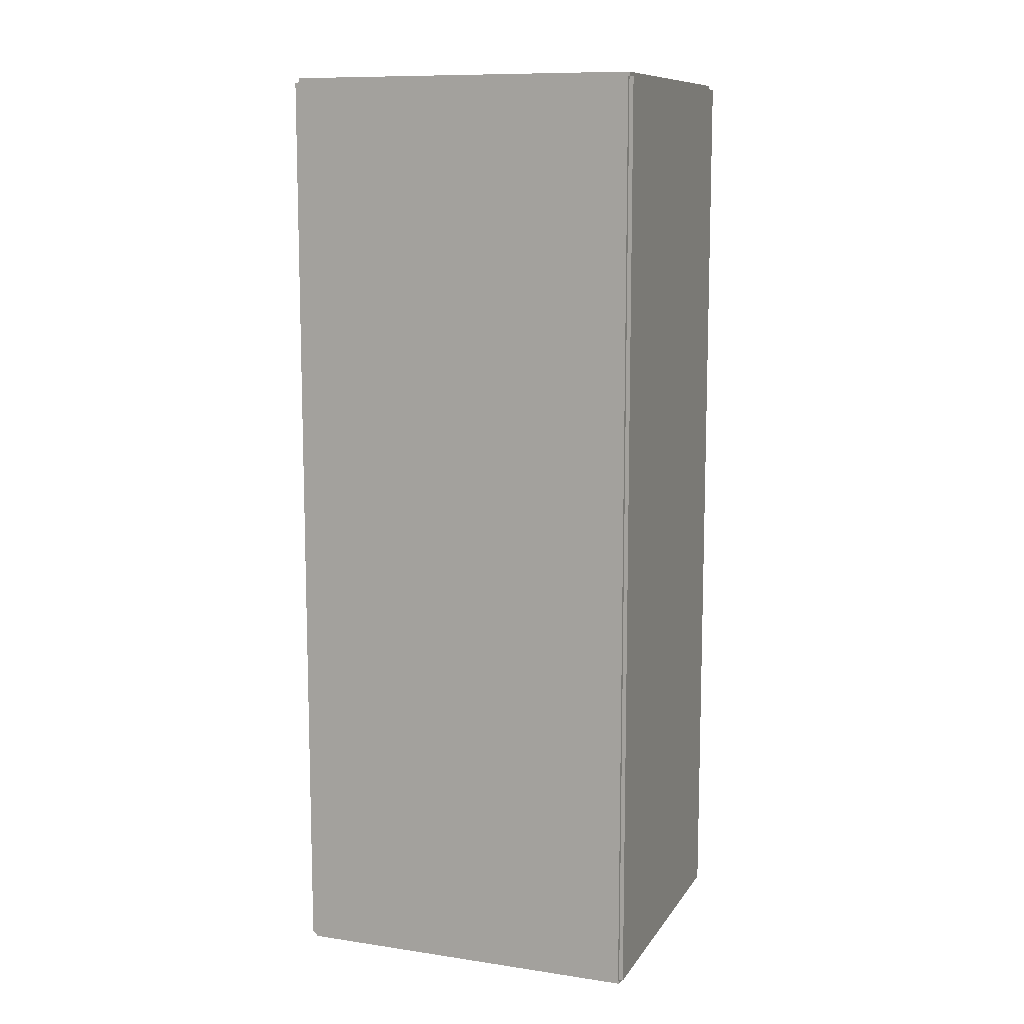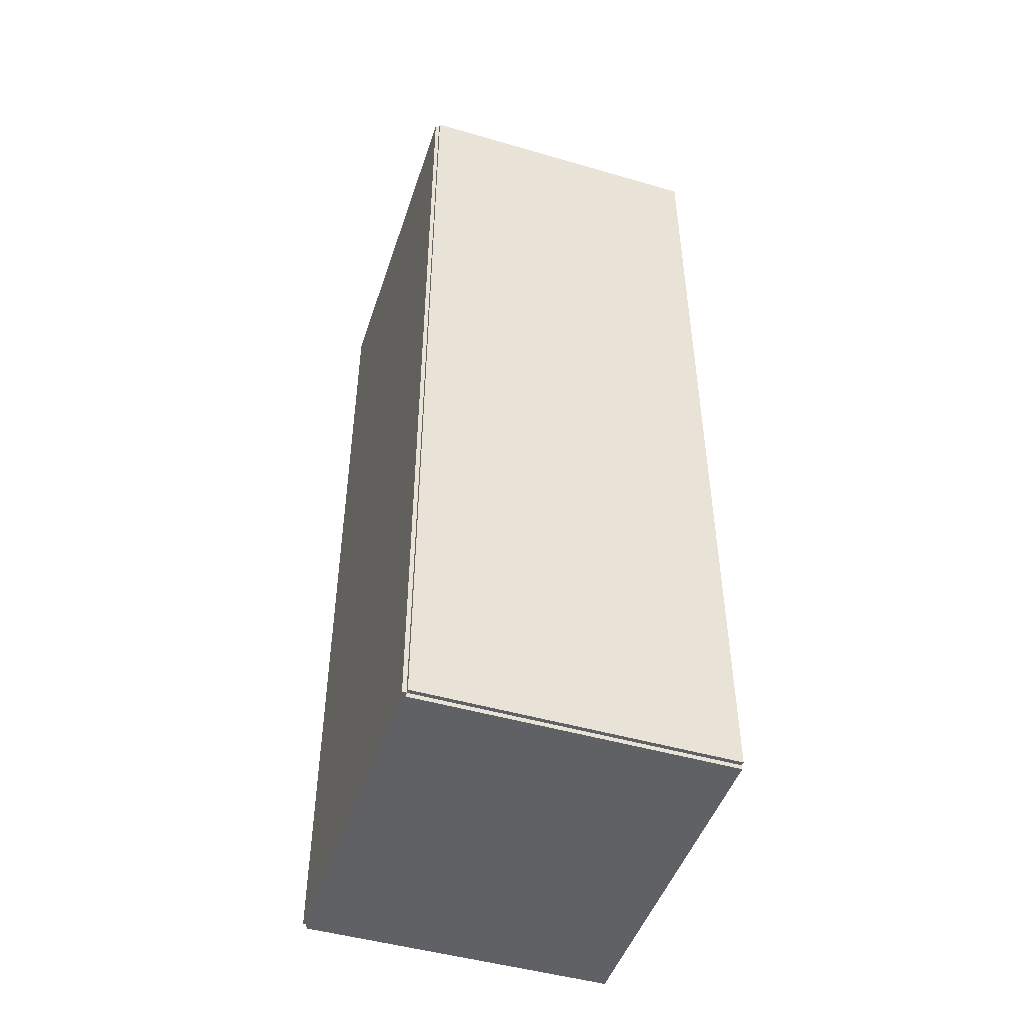
<metadata>
{"format":"obj","ext":"obj","renderer":"f3d","projection":"perspective","resolution":1024,"background":"white","views":[{"elev":10.5,"azim":-69.6,"up":"+Y"},{"elev":-47.6,"azim":-18.1,"up":"+Y"}]}
</metadata>
<code>
v -0.08161 -0.2455 -0.002155
v -0.08161 -0.2455 0.002155
v -0.08161 0.2455 -0.002155
v -0.08161 0.2455 0.002155
v 0.08161 -0.2455 -0.002155
v 0.08161 -0.2455 0.002155
v 0.08161 0.2455 -0.002155
v 0.08161 0.2455 0.002155
v -0.07946 -0.2455 0
v -0.08377 -0.2455 0
v -0.07946 0.2455 0
v -0.08377 0.2455 0
v -0.07946 -0.2455 0.1875
v -0.08377 -0.2455 0.1875
v -0.07946 0.2455 0.1875
v -0.08377 0.2455 0.1875
v -0.08161 0.2432 0.1875
v -0.08161 0.2479 0.1875
v -0.08161 0.2432 0
v -0.08161 0.2479 0
v 0.08161 0.2432 0.1875
v 0.08161 0.2479 0.1875
v 0.08161 0.2432 0
v 0.08161 0.2479 0
v -0.08161 -0.2432 0
v -0.08161 -0.2479 0
v -0.08161 -0.2432 0.1875
v -0.08161 -0.2479 0.1875
v 0.08161 -0.2432 0
v 0.08161 -0.2479 0
v 0.08161 -0.2432 0.1875
v 0.08161 -0.2479 0.1875
v -0.08161 -0.2455 0.1853
v -0.08161 -0.2455 0.1897
v -0.08161 0.2455 0.1853
v -0.08161 0.2455 0.1897
v 0.08161 -0.2455 0.1853
v 0.08161 -0.2455 0.1897
v 0.08161 0.2455 0.1853
v 0.08161 0.2455 0.1897
v -0.004442 0.2087 0.004309
v 0.02054 0.2087 0.004309
v 0.02054 0.2087 0.0549
v -0.004442 0.2087 0.0549
v 0.02006 0.2136 0.004309
v 0.02006 0.2136 0.0549
v 0.01864 0.2183 0.004309
v 0.01864 0.2183 0.0549
v 0.01633 0.2226 0.004309
v 0.01633 0.2226 0.0549
v 0.01322 0.2264 0.004309
v 0.01322 0.2264 0.0549
v 0.009436 0.2295 0.004309
v 0.009436 0.2295 0.0549
v 0.005118 0.2318 0.004309
v 0.005118 0.2318 0.0549
v 0.0004315 0.2332 0.004309
v 0.0004315 0.2332 0.0549
v -0.004442 0.2337 0.004309
v -0.004442 0.2337 0.0549
v -0.009315 0.2332 0.004309
v -0.009315 0.2332 0.0549
v -0.014 0.2318 0.004309
v -0.014 0.2318 0.0549
v -0.01832 0.2295 0.004309
v -0.01832 0.2295 0.0549
v -0.02211 0.2264 0.004309
v -0.02211 0.2264 0.0549
v -0.02521 0.2226 0.004309
v -0.02521 0.2226 0.0549
v -0.02752 0.2183 0.004309
v -0.02752 0.2183 0.0549
v -0.02894 0.2136 0.004309
v -0.02894 0.2136 0.0549
v -0.02942 0.2087 0.004309
v -0.02942 0.2087 0.0549
v -0.02894 0.2038 0.004309
v -0.02894 0.2038 0.0549
v -0.02752 0.1992 0.004309
v -0.02752 0.1992 0.0549
v -0.02521 0.1948 0.004309
v -0.02521 0.1948 0.0549
v -0.02211 0.191 0.004309
v -0.02211 0.191 0.0549
v -0.01832 0.1879 0.004309
v -0.01832 0.1879 0.0549
v -0.014 0.1856 0.004309
v -0.014 0.1856 0.0549
v -0.009315 0.1842 0.004309
v -0.009315 0.1842 0.0549
v -0.004442 0.1837 0.004309
v -0.004442 0.1837 0.0549
v 0.0004315 0.1842 0.004309
v 0.0004315 0.1842 0.0549
v 0.005118 0.1856 0.004309
v 0.005118 0.1856 0.0549
v 0.009436 0.1879 0.004309
v 0.009436 0.1879 0.0549
v 0.01322 0.191 0.004309
v 0.01322 0.191 0.0549
v 0.01633 0.1948 0.004309
v 0.01633 0.1948 0.0549
v 0.01864 0.1992 0.004309
v 0.01864 0.1992 0.0549
v 0.02006 0.2038 0.004309
v 0.02006 0.2038 0.0549
v -0.00994 0.1405 0.004309
v 0.0155 0.1405 0.004309
v 0.0155 0.1405 0.07573
v -0.00994 0.1405 0.07573
v 0.01501 0.1455 0.004309
v 0.01501 0.1455 0.07573
v 0.01356 0.1503 0.004309
v 0.01356 0.1503 0.07573
v 0.01121 0.1547 0.004309
v 0.01121 0.1547 0.07573
v 0.008049 0.1585 0.004309
v 0.008049 0.1585 0.07573
v 0.004193 0.1617 0.004309
v 0.004193 0.1617 0.07573
v -0.0002048 0.164 0.004309
v -0.0002048 0.164 0.07573
v -0.004977 0.1655 0.004309
v -0.004977 0.1655 0.07573
v -0.00994 0.166 0.004309
v -0.00994 0.166 0.07573
v -0.0149 0.1655 0.004309
v -0.0149 0.1655 0.07573
v -0.01968 0.164 0.004309
v -0.01968 0.164 0.07573
v -0.02407 0.1617 0.004309
v -0.02407 0.1617 0.07573
v -0.02793 0.1585 0.004309
v -0.02793 0.1585 0.07573
v -0.03109 0.1547 0.004309
v -0.03109 0.1547 0.07573
v -0.03344 0.1503 0.004309
v -0.03344 0.1503 0.07573
v -0.03489 0.1455 0.004309
v -0.03489 0.1455 0.07573
v -0.03538 0.1405 0.004309
v -0.03538 0.1405 0.07573
v -0.03489 0.1356 0.004309
v -0.03489 0.1356 0.07573
v -0.03344 0.1308 0.004309
v -0.03344 0.1308 0.07573
v -0.03109 0.1264 0.004309
v -0.03109 0.1264 0.07573
v -0.02793 0.1225 0.004309
v -0.02793 0.1225 0.07573
v -0.02407 0.1194 0.004309
v -0.02407 0.1194 0.07573
v -0.01968 0.117 0.004309
v -0.01968 0.117 0.07573
v -0.0149 0.1156 0.004309
v -0.0149 0.1156 0.07573
v -0.00994 0.1151 0.004309
v -0.00994 0.1151 0.07573
v -0.004977 0.1156 0.004309
v -0.004977 0.1156 0.07573
v -0.0002048 0.117 0.004309
v -0.0002048 0.117 0.07573
v 0.004193 0.1194 0.004309
v 0.004193 0.1194 0.07573
v 0.008049 0.1225 0.004309
v 0.008049 0.1225 0.07573
v 0.01121 0.1264 0.004309
v 0.01121 0.1264 0.07573
v 0.01356 0.1308 0.004309
v 0.01356 0.1308 0.07573
v 0.01501 0.1356 0.004309
v 0.01501 0.1356 0.07573
v -0.00994 0.1405 0.07573
v 0.0155 0.1405 0.07573
v 0.0155 0.1405 0.1472
v -0.00994 0.1405 0.1472
v 0.01501 0.1455 0.07573
v 0.01501 0.1455 0.1472
v 0.01356 0.1503 0.07573
v 0.01356 0.1503 0.1472
v 0.01121 0.1547 0.07573
v 0.01121 0.1547 0.1472
v 0.008049 0.1585 0.07573
v 0.008049 0.1585 0.1472
v 0.004193 0.1617 0.07573
v 0.004193 0.1617 0.1472
v -0.0002048 0.164 0.07573
v -0.0002048 0.164 0.1472
v -0.004977 0.1655 0.07573
v -0.004977 0.1655 0.1472
v -0.00994 0.166 0.07573
v -0.00994 0.166 0.1472
v -0.0149 0.1655 0.07573
v -0.0149 0.1655 0.1472
v -0.01968 0.164 0.07573
v -0.01968 0.164 0.1472
v -0.02407 0.1617 0.07573
v -0.02407 0.1617 0.1472
v -0.02793 0.1585 0.07573
v -0.02793 0.1585 0.1472
v -0.03109 0.1547 0.07573
v -0.03109 0.1547 0.1472
v -0.03344 0.1503 0.07573
v -0.03344 0.1503 0.1472
v -0.03489 0.1455 0.07573
v -0.03489 0.1455 0.1472
v -0.03538 0.1405 0.07573
v -0.03538 0.1405 0.1472
v -0.03489 0.1356 0.07573
v -0.03489 0.1356 0.1472
v -0.03344 0.1308 0.07573
v -0.03344 0.1308 0.1472
v -0.03109 0.1264 0.07573
v -0.03109 0.1264 0.1472
v -0.02793 0.1225 0.07573
v -0.02793 0.1225 0.1472
v -0.02407 0.1194 0.07573
v -0.02407 0.1194 0.1472
v -0.01968 0.117 0.07573
v -0.01968 0.117 0.1472
v -0.0149 0.1156 0.07573
v -0.0149 0.1156 0.1472
v -0.00994 0.1151 0.07573
v -0.00994 0.1151 0.1472
v -0.004977 0.1156 0.07573
v -0.004977 0.1156 0.1472
v -0.0002048 0.117 0.07573
v -0.0002048 0.117 0.1472
v 0.004193 0.1194 0.07573
v 0.004193 0.1194 0.1472
v 0.008049 0.1225 0.07573
v 0.008049 0.1225 0.1472
v 0.01121 0.1264 0.07573
v 0.01121 0.1264 0.1472
v 0.01356 0.1308 0.07573
v 0.01356 0.1308 0.1472
v 0.01501 0.1356 0.07573
v 0.01501 0.1356 0.1472
v -0.003512 0.04815 0.004309
v 0.0263 0.04815 0.004309
v 0.0263 0.04815 0.08919
v -0.003512 0.04815 0.08919
v 0.02573 0.05396 0.004309
v 0.02573 0.05396 0.08919
v 0.02403 0.05955 0.004309
v 0.02403 0.05955 0.08919
v 0.02127 0.06471 0.004309
v 0.02127 0.06471 0.08919
v 0.01757 0.06923 0.004309
v 0.01757 0.06923 0.08919
v 0.01305 0.07293 0.004309
v 0.01305 0.07293 0.08919
v 0.007896 0.07569 0.004309
v 0.007896 0.07569 0.08919
v 0.002303 0.07738 0.004309
v 0.002303 0.07738 0.08919
v -0.003512 0.07796 0.004309
v -0.003512 0.07796 0.08919
v -0.009328 0.07738 0.004309
v -0.009328 0.07738 0.08919
v -0.01492 0.07569 0.004309
v -0.01492 0.07569 0.08919
v -0.02007 0.07293 0.004309
v -0.02007 0.07293 0.08919
v -0.02459 0.06923 0.004309
v -0.02459 0.06923 0.08919
v -0.0283 0.06471 0.004309
v -0.0283 0.06471 0.08919
v -0.03105 0.05955 0.004309
v -0.03105 0.05955 0.08919
v -0.03275 0.05396 0.004309
v -0.03275 0.05396 0.08919
v -0.03332 0.04815 0.004309
v -0.03332 0.04815 0.08919
v -0.03275 0.04233 0.004309
v -0.03275 0.04233 0.08919
v -0.03105 0.03674 0.004309
v -0.03105 0.03674 0.08919
v -0.0283 0.03158 0.004309
v -0.0283 0.03158 0.08919
v -0.02459 0.02707 0.004309
v -0.02459 0.02707 0.08919
v -0.02007 0.02336 0.004309
v -0.02007 0.02336 0.08919
v -0.01492 0.02061 0.004309
v -0.01492 0.02061 0.08919
v -0.009328 0.01891 0.004309
v -0.009328 0.01891 0.08919
v -0.003512 0.01834 0.004309
v -0.003512 0.01834 0.08919
v 0.002303 0.01891 0.004309
v 0.002303 0.01891 0.08919
v 0.007896 0.02061 0.004309
v 0.007896 0.02061 0.08919
v 0.01305 0.02336 0.004309
v 0.01305 0.02336 0.08919
v 0.01757 0.02707 0.004309
v 0.01757 0.02707 0.08919
v 0.02127 0.03158 0.004309
v 0.02127 0.03158 0.08919
v 0.02403 0.03674 0.004309
v 0.02403 0.03674 0.08919
v 0.02573 0.04233 0.004309
v 0.02573 0.04233 0.08919
v -0.01645 -0.07605 0.004309
v 0.006911 -0.07605 0.004309
v 0.006911 -0.07605 0.06451
v -0.01645 -0.07605 0.06451
v 0.006462 -0.07149 0.004309
v 0.006462 -0.07149 0.06451
v 0.005133 -0.06711 0.004309
v 0.005133 -0.06711 0.06451
v 0.002974 -0.06307 0.004309
v 0.002974 -0.06307 0.06451
v 6.974e-05 -0.05953 0.004309
v 6.974e-05 -0.05953 0.06451
v -0.00347 -0.05663 0.004309
v -0.00347 -0.05663 0.06451
v -0.007508 -0.05447 0.004309
v -0.007508 -0.05447 0.06451
v -0.01189 -0.05314 0.004309
v -0.01189 -0.05314 0.06451
v -0.01645 -0.05269 0.004309
v -0.01645 -0.05269 0.06451
v -0.021 -0.05314 0.004309
v -0.021 -0.05314 0.06451
v -0.02538 -0.05447 0.004309
v -0.02538 -0.05447 0.06451
v -0.02942 -0.05663 0.004309
v -0.02942 -0.05663 0.06451
v -0.03296 -0.05953 0.004309
v -0.03296 -0.05953 0.06451
v -0.03587 -0.06307 0.004309
v -0.03587 -0.06307 0.06451
v -0.03802 -0.06711 0.004309
v -0.03802 -0.06711 0.06451
v -0.03935 -0.07149 0.004309
v -0.03935 -0.07149 0.06451
v -0.0398 -0.07605 0.004309
v -0.0398 -0.07605 0.06451
v -0.03935 -0.0806 0.004309
v -0.03935 -0.0806 0.06451
v -0.03802 -0.08499 0.004309
v -0.03802 -0.08499 0.06451
v -0.03587 -0.08902 0.004309
v -0.03587 -0.08902 0.06451
v -0.03296 -0.09256 0.004309
v -0.03296 -0.09256 0.06451
v -0.02942 -0.09547 0.004309
v -0.02942 -0.09547 0.06451
v -0.02538 -0.09763 0.004309
v -0.02538 -0.09763 0.06451
v -0.021 -0.09896 0.004309
v -0.021 -0.09896 0.06451
v -0.01645 -0.0994 0.004309
v -0.01645 -0.0994 0.06451
v -0.01189 -0.09896 0.004309
v -0.01189 -0.09896 0.06451
v -0.007508 -0.09763 0.004309
v -0.007508 -0.09763 0.06451
v -0.00347 -0.09547 0.004309
v -0.00347 -0.09547 0.06451
v 6.974e-05 -0.09256 0.004309
v 6.974e-05 -0.09256 0.06451
v 0.002974 -0.08902 0.004309
v 0.002974 -0.08902 0.06451
v 0.005133 -0.08499 0.004309
v 0.005133 -0.08499 0.06451
v 0.006462 -0.0806 0.004309
v 0.006462 -0.0806 0.06451
f 2 4 1
f 5 2 1
f 1 4 3
f 3 5 1
f 2 8 4
f 6 2 5
f 6 8 2
f 4 8 3
f 7 5 3
f 3 8 7
f 7 6 5
f 8 6 7
f 10 12 9
f 13 10 9
f 9 12 11
f 11 13 9
f 10 16 12
f 14 10 13
f 14 16 10
f 12 16 11
f 15 13 11
f 11 16 15
f 15 14 13
f 16 14 15
f 18 20 17
f 21 18 17
f 17 20 19
f 19 21 17
f 18 24 20
f 22 18 21
f 22 24 18
f 20 24 19
f 23 21 19
f 19 24 23
f 23 22 21
f 24 22 23
f 26 28 25
f 29 26 25
f 25 28 27
f 27 29 25
f 26 32 28
f 30 26 29
f 30 32 26
f 28 32 27
f 31 29 27
f 27 32 31
f 31 30 29
f 32 30 31
f 34 36 33
f 37 34 33
f 33 36 35
f 35 37 33
f 34 40 36
f 38 34 37
f 38 40 34
f 36 40 35
f 39 37 35
f 35 40 39
f 39 38 37
f 40 38 39
f 42 41 45
f 42 45 43
f 43 45 46
f 43 46 44
f 45 41 47
f 45 47 46
f 46 47 48
f 46 48 44
f 47 41 49
f 47 49 48
f 48 49 50
f 48 50 44
f 49 41 51
f 49 51 50
f 50 51 52
f 50 52 44
f 51 41 53
f 51 53 52
f 52 53 54
f 52 54 44
f 53 41 55
f 53 55 54
f 54 55 56
f 54 56 44
f 55 41 57
f 55 57 56
f 56 57 58
f 56 58 44
f 57 41 59
f 57 59 58
f 58 59 60
f 58 60 44
f 59 41 61
f 59 61 60
f 60 61 62
f 60 62 44
f 61 41 63
f 61 63 62
f 62 63 64
f 62 64 44
f 63 41 65
f 63 65 64
f 64 65 66
f 64 66 44
f 65 41 67
f 65 67 66
f 66 67 68
f 66 68 44
f 67 41 69
f 67 69 68
f 68 69 70
f 68 70 44
f 69 41 71
f 69 71 70
f 70 71 72
f 70 72 44
f 71 41 73
f 71 73 72
f 72 73 74
f 72 74 44
f 73 41 75
f 73 75 74
f 74 75 76
f 74 76 44
f 75 41 77
f 75 77 76
f 76 77 78
f 76 78 44
f 77 41 79
f 77 79 78
f 78 79 80
f 78 80 44
f 79 41 81
f 79 81 80
f 80 81 82
f 80 82 44
f 81 41 83
f 81 83 82
f 82 83 84
f 82 84 44
f 83 41 85
f 83 85 84
f 84 85 86
f 84 86 44
f 85 41 87
f 85 87 86
f 86 87 88
f 86 88 44
f 87 41 89
f 87 89 88
f 88 89 90
f 88 90 44
f 89 41 91
f 89 91 90
f 90 91 92
f 90 92 44
f 91 41 93
f 91 93 92
f 92 93 94
f 92 94 44
f 93 41 95
f 93 95 94
f 94 95 96
f 94 96 44
f 95 41 97
f 95 97 96
f 96 97 98
f 96 98 44
f 97 41 99
f 97 99 98
f 98 99 100
f 98 100 44
f 99 41 101
f 99 101 100
f 100 101 102
f 100 102 44
f 101 41 103
f 101 103 102
f 102 103 104
f 102 104 44
f 103 41 105
f 103 105 104
f 104 105 106
f 104 106 44
f 105 41 42
f 105 42 106
f 106 42 43
f 106 43 44
f 108 107 111
f 108 111 109
f 109 111 112
f 109 112 110
f 111 107 113
f 111 113 112
f 112 113 114
f 112 114 110
f 113 107 115
f 113 115 114
f 114 115 116
f 114 116 110
f 115 107 117
f 115 117 116
f 116 117 118
f 116 118 110
f 117 107 119
f 117 119 118
f 118 119 120
f 118 120 110
f 119 107 121
f 119 121 120
f 120 121 122
f 120 122 110
f 121 107 123
f 121 123 122
f 122 123 124
f 122 124 110
f 123 107 125
f 123 125 124
f 124 125 126
f 124 126 110
f 125 107 127
f 125 127 126
f 126 127 128
f 126 128 110
f 127 107 129
f 127 129 128
f 128 129 130
f 128 130 110
f 129 107 131
f 129 131 130
f 130 131 132
f 130 132 110
f 131 107 133
f 131 133 132
f 132 133 134
f 132 134 110
f 133 107 135
f 133 135 134
f 134 135 136
f 134 136 110
f 135 107 137
f 135 137 136
f 136 137 138
f 136 138 110
f 137 107 139
f 137 139 138
f 138 139 140
f 138 140 110
f 139 107 141
f 139 141 140
f 140 141 142
f 140 142 110
f 141 107 143
f 141 143 142
f 142 143 144
f 142 144 110
f 143 107 145
f 143 145 144
f 144 145 146
f 144 146 110
f 145 107 147
f 145 147 146
f 146 147 148
f 146 148 110
f 147 107 149
f 147 149 148
f 148 149 150
f 148 150 110
f 149 107 151
f 149 151 150
f 150 151 152
f 150 152 110
f 151 107 153
f 151 153 152
f 152 153 154
f 152 154 110
f 153 107 155
f 153 155 154
f 154 155 156
f 154 156 110
f 155 107 157
f 155 157 156
f 156 157 158
f 156 158 110
f 157 107 159
f 157 159 158
f 158 159 160
f 158 160 110
f 159 107 161
f 159 161 160
f 160 161 162
f 160 162 110
f 161 107 163
f 161 163 162
f 162 163 164
f 162 164 110
f 163 107 165
f 163 165 164
f 164 165 166
f 164 166 110
f 165 107 167
f 165 167 166
f 166 167 168
f 166 168 110
f 167 107 169
f 167 169 168
f 168 169 170
f 168 170 110
f 169 107 171
f 169 171 170
f 170 171 172
f 170 172 110
f 171 107 108
f 171 108 172
f 172 108 109
f 172 109 110
f 174 173 177
f 174 177 175
f 175 177 178
f 175 178 176
f 177 173 179
f 177 179 178
f 178 179 180
f 178 180 176
f 179 173 181
f 179 181 180
f 180 181 182
f 180 182 176
f 181 173 183
f 181 183 182
f 182 183 184
f 182 184 176
f 183 173 185
f 183 185 184
f 184 185 186
f 184 186 176
f 185 173 187
f 185 187 186
f 186 187 188
f 186 188 176
f 187 173 189
f 187 189 188
f 188 189 190
f 188 190 176
f 189 173 191
f 189 191 190
f 190 191 192
f 190 192 176
f 191 173 193
f 191 193 192
f 192 193 194
f 192 194 176
f 193 173 195
f 193 195 194
f 194 195 196
f 194 196 176
f 195 173 197
f 195 197 196
f 196 197 198
f 196 198 176
f 197 173 199
f 197 199 198
f 198 199 200
f 198 200 176
f 199 173 201
f 199 201 200
f 200 201 202
f 200 202 176
f 201 173 203
f 201 203 202
f 202 203 204
f 202 204 176
f 203 173 205
f 203 205 204
f 204 205 206
f 204 206 176
f 205 173 207
f 205 207 206
f 206 207 208
f 206 208 176
f 207 173 209
f 207 209 208
f 208 209 210
f 208 210 176
f 209 173 211
f 209 211 210
f 210 211 212
f 210 212 176
f 211 173 213
f 211 213 212
f 212 213 214
f 212 214 176
f 213 173 215
f 213 215 214
f 214 215 216
f 214 216 176
f 215 173 217
f 215 217 216
f 216 217 218
f 216 218 176
f 217 173 219
f 217 219 218
f 218 219 220
f 218 220 176
f 219 173 221
f 219 221 220
f 220 221 222
f 220 222 176
f 221 173 223
f 221 223 222
f 222 223 224
f 222 224 176
f 223 173 225
f 223 225 224
f 224 225 226
f 224 226 176
f 225 173 227
f 225 227 226
f 226 227 228
f 226 228 176
f 227 173 229
f 227 229 228
f 228 229 230
f 228 230 176
f 229 173 231
f 229 231 230
f 230 231 232
f 230 232 176
f 231 173 233
f 231 233 232
f 232 233 234
f 232 234 176
f 233 173 235
f 233 235 234
f 234 235 236
f 234 236 176
f 235 173 237
f 235 237 236
f 236 237 238
f 236 238 176
f 237 173 174
f 237 174 238
f 238 174 175
f 238 175 176
f 240 239 243
f 240 243 241
f 241 243 244
f 241 244 242
f 243 239 245
f 243 245 244
f 244 245 246
f 244 246 242
f 245 239 247
f 245 247 246
f 246 247 248
f 246 248 242
f 247 239 249
f 247 249 248
f 248 249 250
f 248 250 242
f 249 239 251
f 249 251 250
f 250 251 252
f 250 252 242
f 251 239 253
f 251 253 252
f 252 253 254
f 252 254 242
f 253 239 255
f 253 255 254
f 254 255 256
f 254 256 242
f 255 239 257
f 255 257 256
f 256 257 258
f 256 258 242
f 257 239 259
f 257 259 258
f 258 259 260
f 258 260 242
f 259 239 261
f 259 261 260
f 260 261 262
f 260 262 242
f 261 239 263
f 261 263 262
f 262 263 264
f 262 264 242
f 263 239 265
f 263 265 264
f 264 265 266
f 264 266 242
f 265 239 267
f 265 267 266
f 266 267 268
f 266 268 242
f 267 239 269
f 267 269 268
f 268 269 270
f 268 270 242
f 269 239 271
f 269 271 270
f 270 271 272
f 270 272 242
f 271 239 273
f 271 273 272
f 272 273 274
f 272 274 242
f 273 239 275
f 273 275 274
f 274 275 276
f 274 276 242
f 275 239 277
f 275 277 276
f 276 277 278
f 276 278 242
f 277 239 279
f 277 279 278
f 278 279 280
f 278 280 242
f 279 239 281
f 279 281 280
f 280 281 282
f 280 282 242
f 281 239 283
f 281 283 282
f 282 283 284
f 282 284 242
f 283 239 285
f 283 285 284
f 284 285 286
f 284 286 242
f 285 239 287
f 285 287 286
f 286 287 288
f 286 288 242
f 287 239 289
f 287 289 288
f 288 289 290
f 288 290 242
f 289 239 291
f 289 291 290
f 290 291 292
f 290 292 242
f 291 239 293
f 291 293 292
f 292 293 294
f 292 294 242
f 293 239 295
f 293 295 294
f 294 295 296
f 294 296 242
f 295 239 297
f 295 297 296
f 296 297 298
f 296 298 242
f 297 239 299
f 297 299 298
f 298 299 300
f 298 300 242
f 299 239 301
f 299 301 300
f 300 301 302
f 300 302 242
f 301 239 303
f 301 303 302
f 302 303 304
f 302 304 242
f 303 239 240
f 303 240 304
f 304 240 241
f 304 241 242
f 306 305 309
f 306 309 307
f 307 309 310
f 307 310 308
f 309 305 311
f 309 311 310
f 310 311 312
f 310 312 308
f 311 305 313
f 311 313 312
f 312 313 314
f 312 314 308
f 313 305 315
f 313 315 314
f 314 315 316
f 314 316 308
f 315 305 317
f 315 317 316
f 316 317 318
f 316 318 308
f 317 305 319
f 317 319 318
f 318 319 320
f 318 320 308
f 319 305 321
f 319 321 320
f 320 321 322
f 320 322 308
f 321 305 323
f 321 323 322
f 322 323 324
f 322 324 308
f 323 305 325
f 323 325 324
f 324 325 326
f 324 326 308
f 325 305 327
f 325 327 326
f 326 327 328
f 326 328 308
f 327 305 329
f 327 329 328
f 328 329 330
f 328 330 308
f 329 305 331
f 329 331 330
f 330 331 332
f 330 332 308
f 331 305 333
f 331 333 332
f 332 333 334
f 332 334 308
f 333 305 335
f 333 335 334
f 334 335 336
f 334 336 308
f 335 305 337
f 335 337 336
f 336 337 338
f 336 338 308
f 337 305 339
f 337 339 338
f 338 339 340
f 338 340 308
f 339 305 341
f 339 341 340
f 340 341 342
f 340 342 308
f 341 305 343
f 341 343 342
f 342 343 344
f 342 344 308
f 343 305 345
f 343 345 344
f 344 345 346
f 344 346 308
f 345 305 347
f 345 347 346
f 346 347 348
f 346 348 308
f 347 305 349
f 347 349 348
f 348 349 350
f 348 350 308
f 349 305 351
f 349 351 350
f 350 351 352
f 350 352 308
f 351 305 353
f 351 353 352
f 352 353 354
f 352 354 308
f 353 305 355
f 353 355 354
f 354 355 356
f 354 356 308
f 355 305 357
f 355 357 356
f 356 357 358
f 356 358 308
f 357 305 359
f 357 359 358
f 358 359 360
f 358 360 308
f 359 305 361
f 359 361 360
f 360 361 362
f 360 362 308
f 361 305 363
f 361 363 362
f 362 363 364
f 362 364 308
f 363 305 365
f 363 365 364
f 364 365 366
f 364 366 308
f 365 305 367
f 365 367 366
f 366 367 368
f 366 368 308
f 367 305 369
f 367 369 368
f 368 369 370
f 368 370 308
f 369 305 306
f 369 306 370
f 370 306 307
f 370 307 308

</code>
